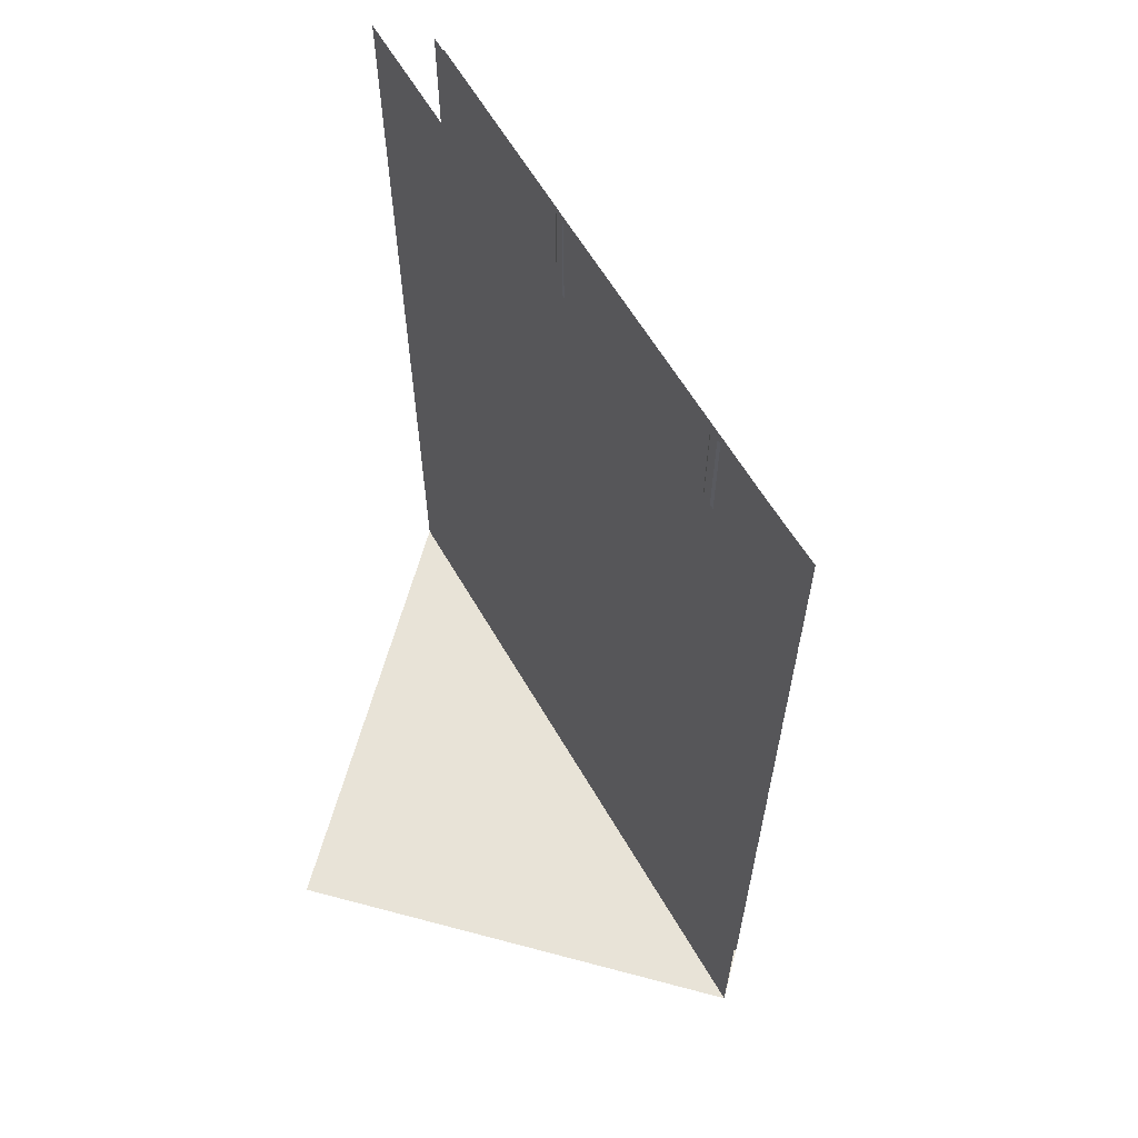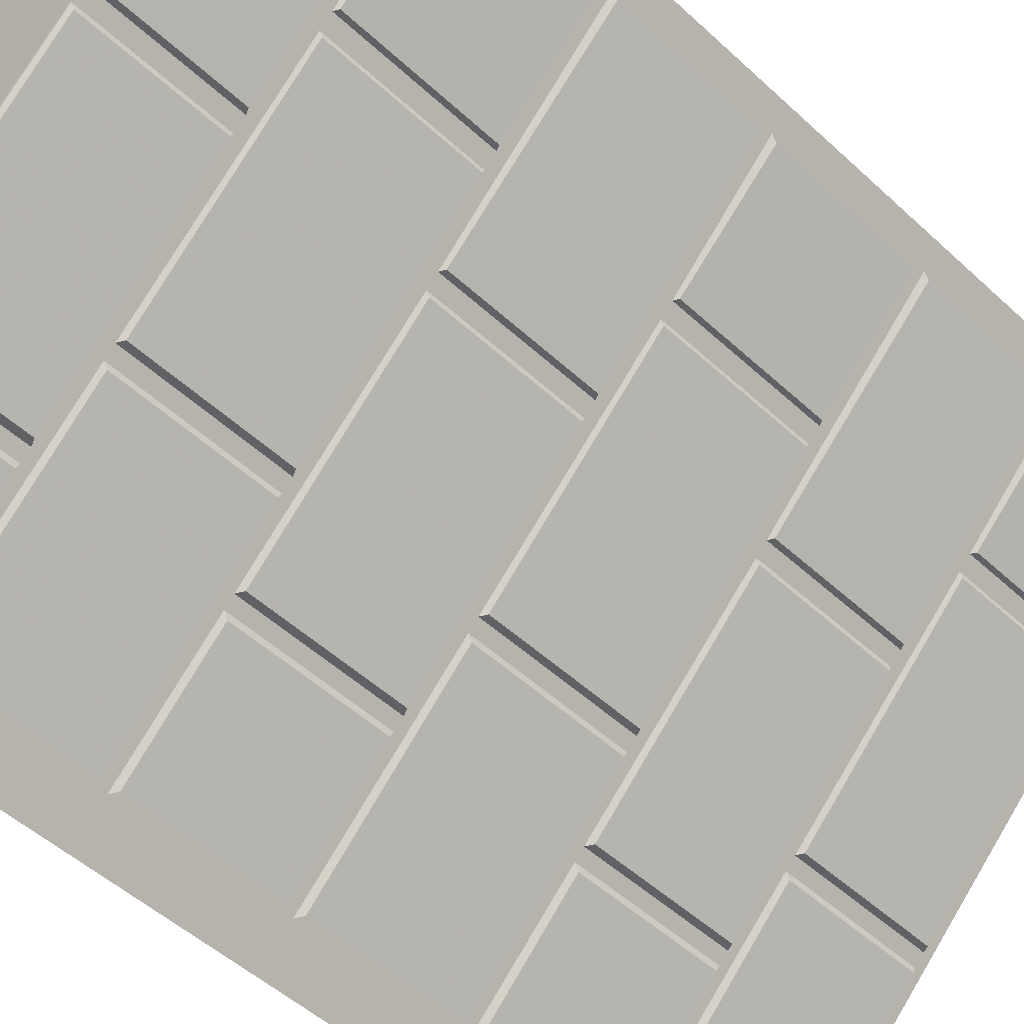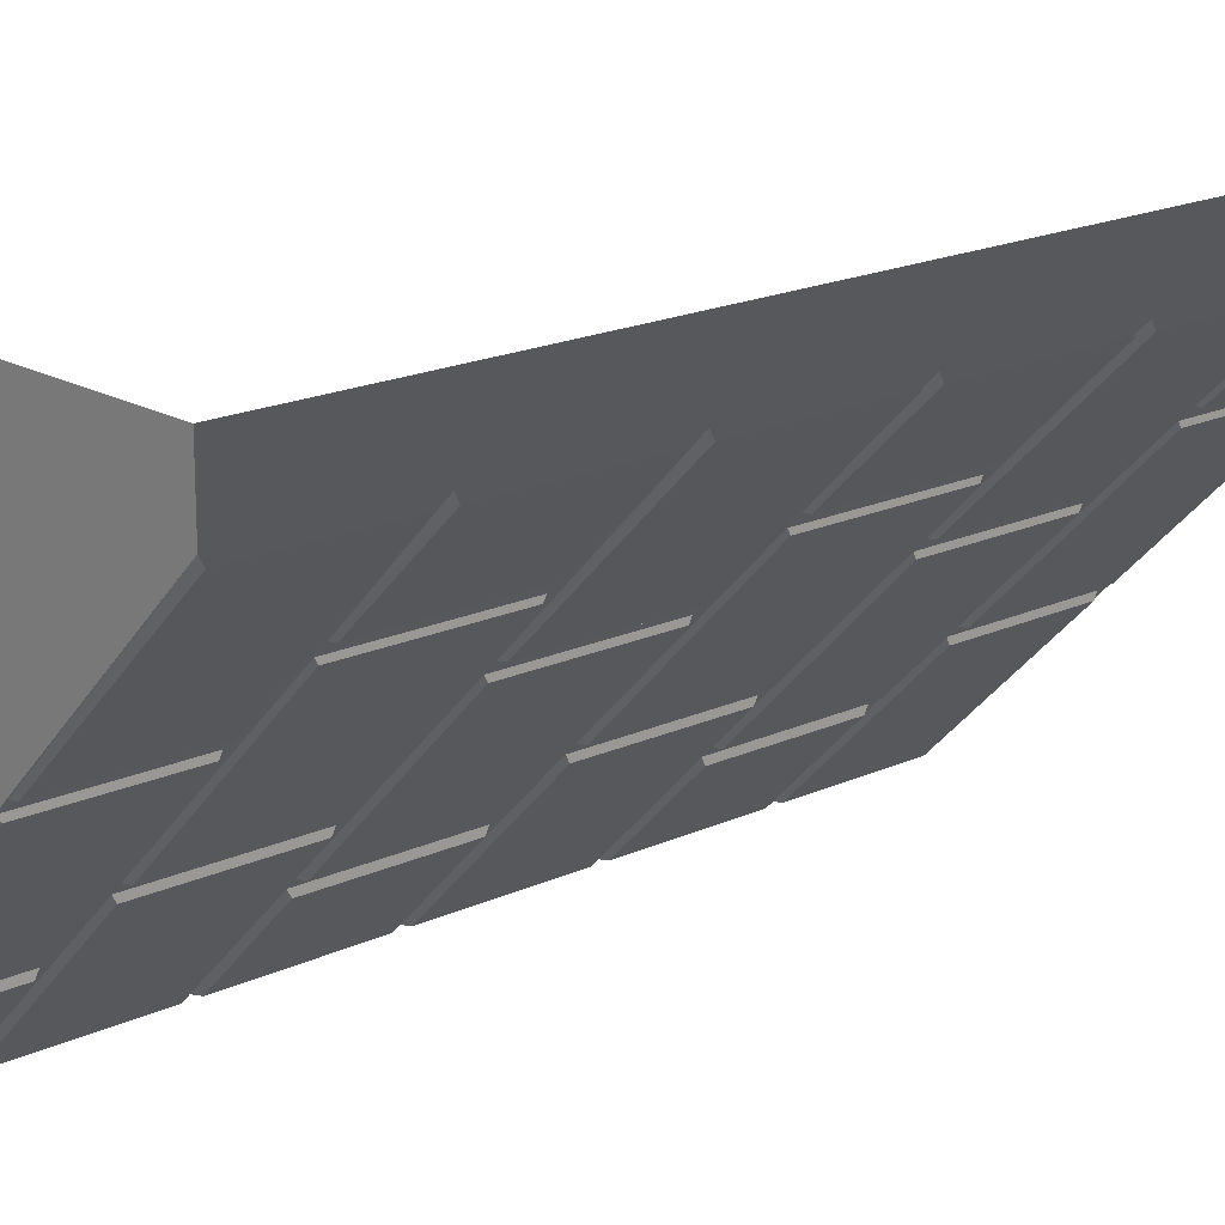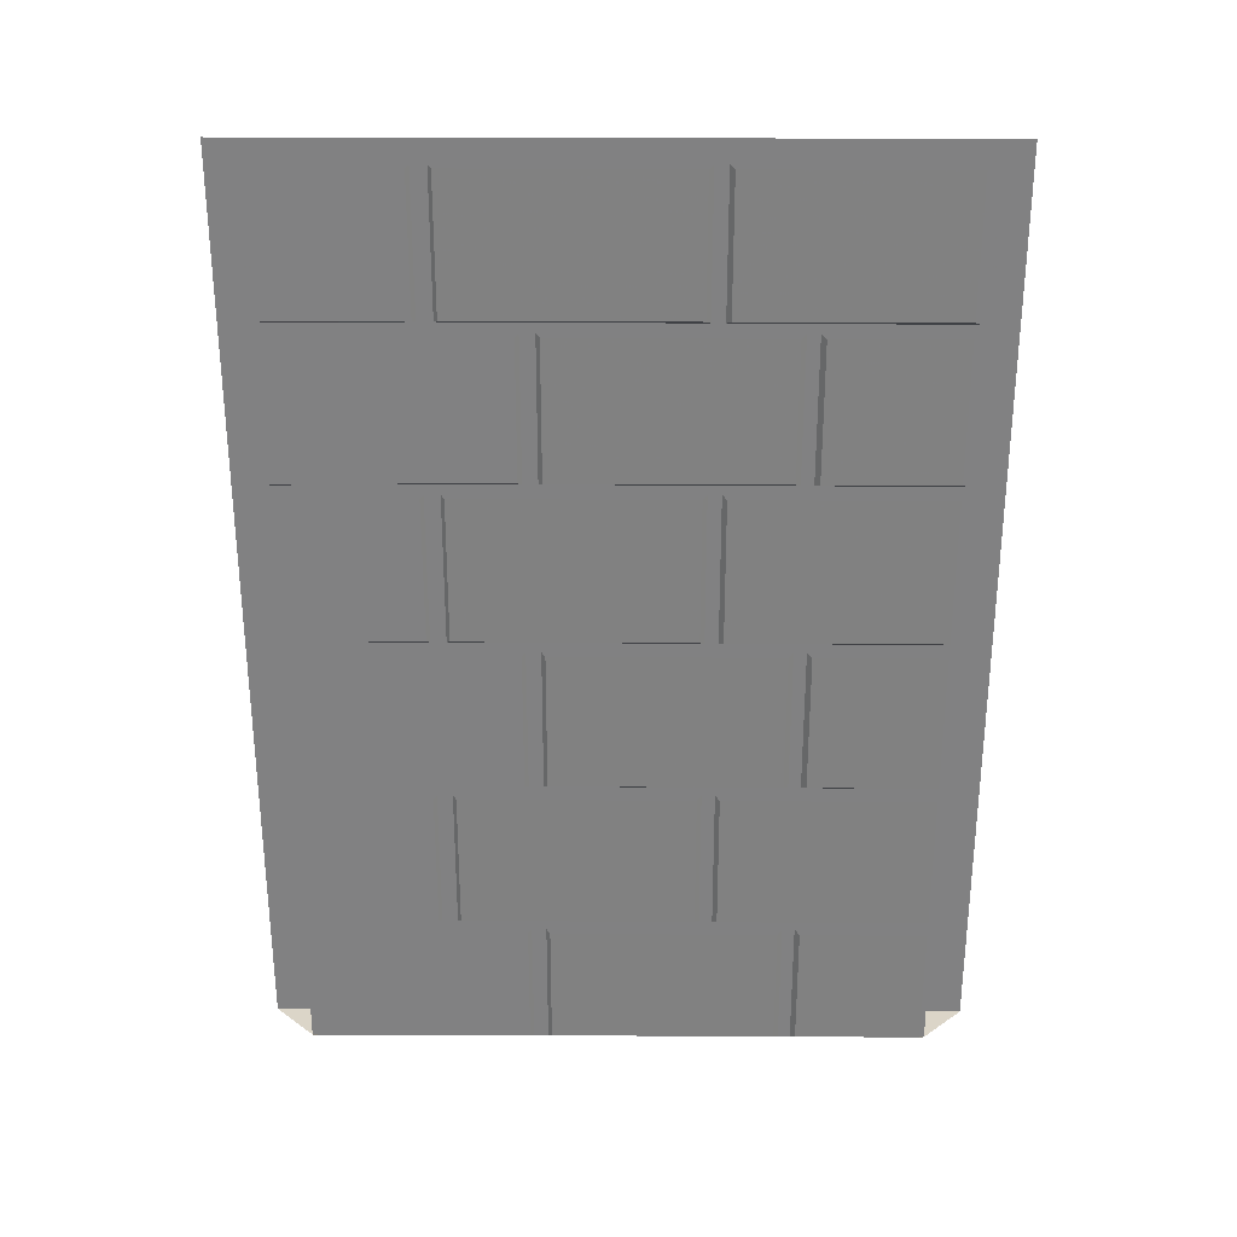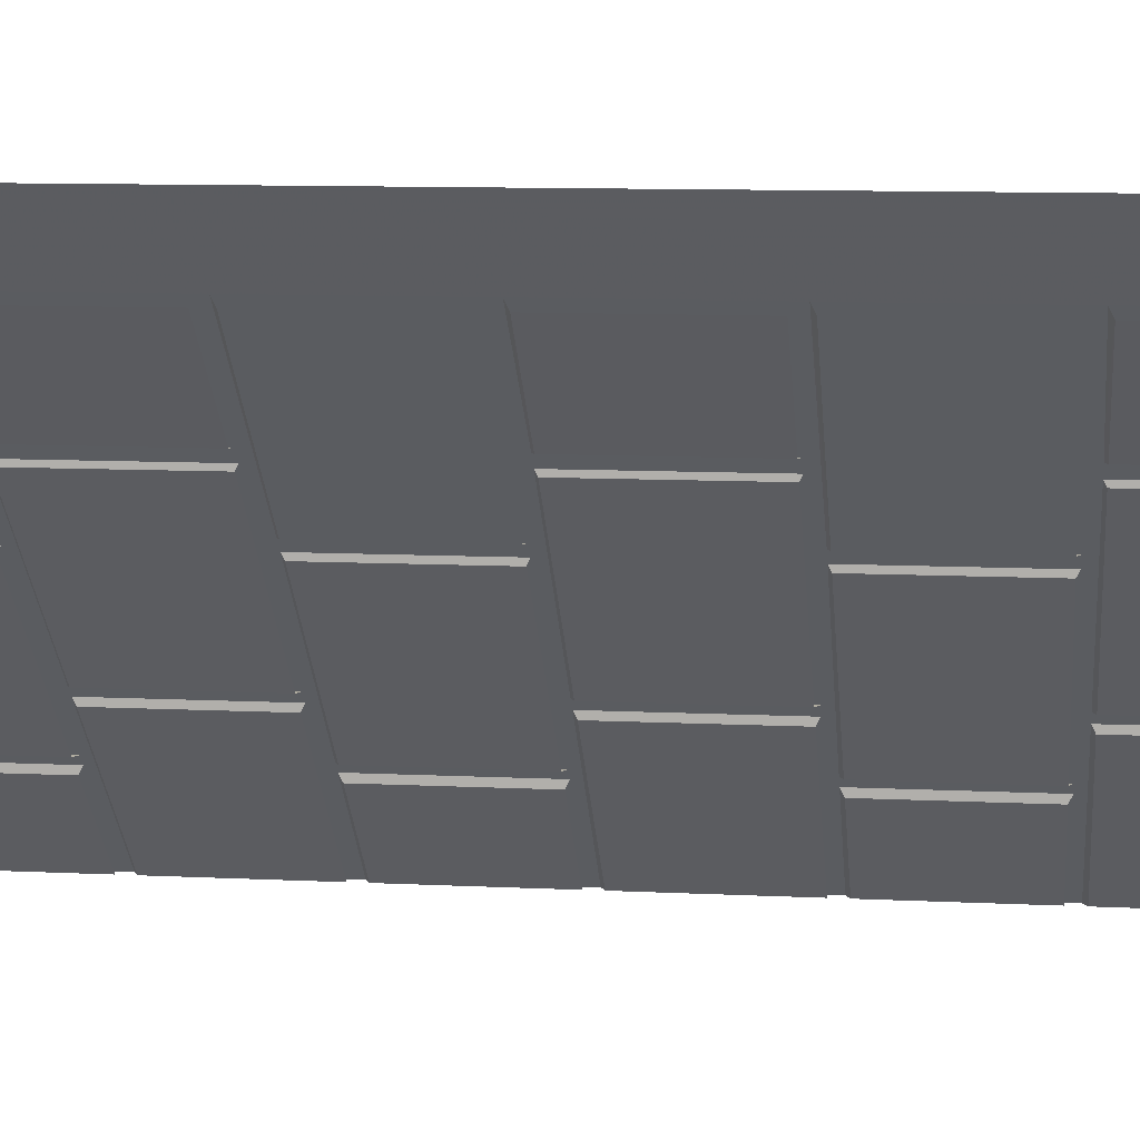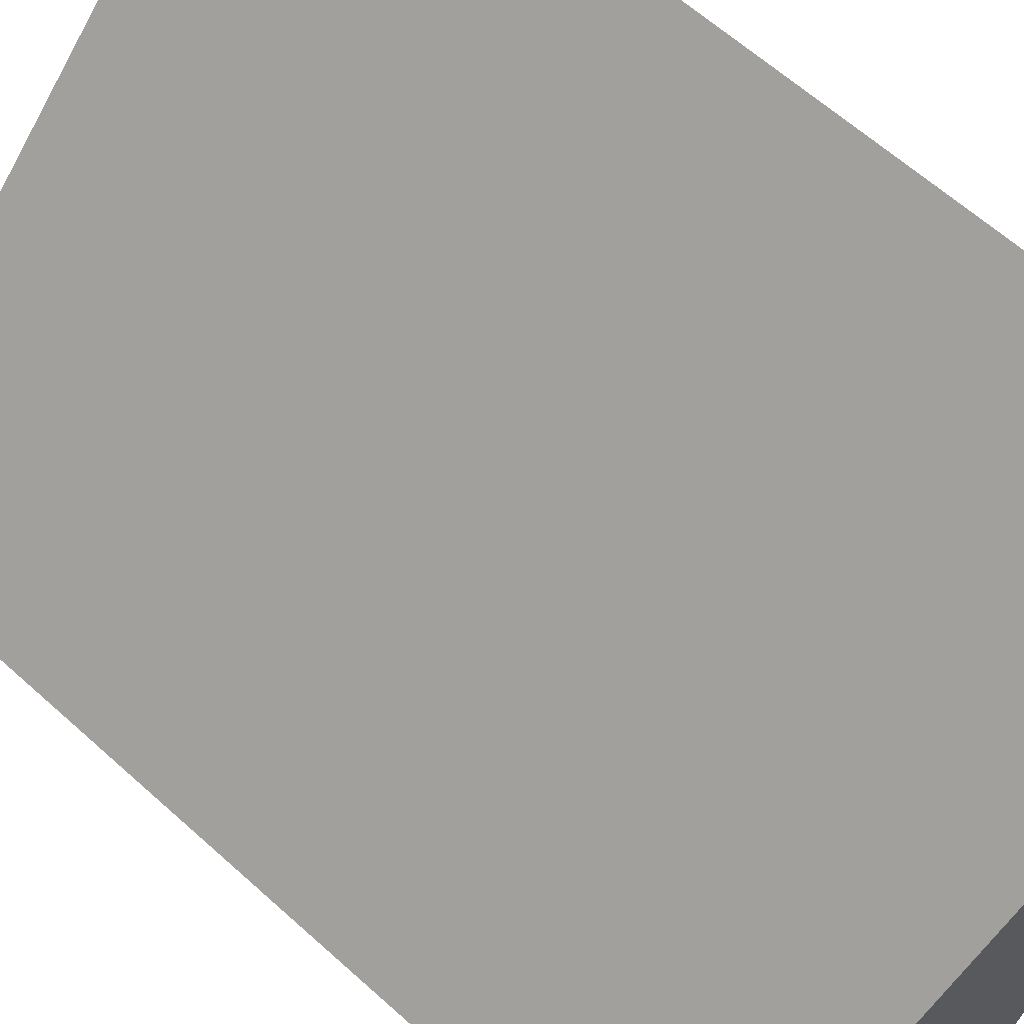
<metadata>
{"format":"obj","ext":"obj","renderer":"f3d","projection":"perspective","resolution":1024,"background":"white","views":[{"elev":61.7,"azim":15.1,"up":"+Y"},{"elev":-48.9,"azim":44.0,"up":"+Z"},{"elev":18.2,"azim":48.0,"up":"+Z"},{"elev":29.6,"azim":135.6,"up":"+Y"},{"elev":9.9,"azim":97.3,"up":"+Z"},{"elev":62.0,"azim":-47.4,"up":"+Z"}]}
</metadata>
<code>
v 0.5078 -1.875 0.3828
v -0.3828 -1.875 -0.5
v -0.3828 0 -0.5
v 0.5078 0 0.3828
v 0.5078 -1.258 0.3672
v 0.1953 -1.258 0.0625
v 0.1953 -0.9688 0.0625
v 0.5078 -0.9688 0.3672
v 0.5078 -1.266 0.3828
v 0.1797 -1.266 0.0625
v 0.1797 -0.9609 0.0625
v 0.1641 -1.258 0.03125
v -0.1562 -1.258 -0.2891
v -0.1562 -0.9688 -0.2891
v 0.1641 -0.9688 0.03125
v 0.1641 -0.9609 0.04688
v 0.1641 -1.266 0.04688
v -0.1719 -1.266 -0.2891
v -0.1719 -0.9609 -0.2891
v -0.1875 -1.258 -0.3203
v -0.3672 -1.258 -0.5
v -0.3672 -0.9688 -0.5
v -0.1875 -0.9688 -0.3203
v -0.1875 -0.9609 -0.3047
v -0.1875 -1.266 -0.3047
v -0.3828 -1.266 -0.5
v 0.3203 -1.289 0.1875
v 0.5078 -1.289 0.3672
v 0.5078 -1.578 0.3672
v 0.3203 -1.578 0.1875
v 0.3047 -1.586 0.1875
v 0.3047 -1.281 0.1875
v 0.5078 -1.586 0.3828
v -0.3672 -1.289 -0.5
v -0.07031 -1.289 -0.2031
v -0.07031 -1.578 -0.2031
v -0.3672 -1.578 -0.5
v -0.3828 -1.586 -0.5
v -0.07031 -1.586 -0.1875
v -0.07031 -1.281 -0.1875
v -0.03906 -1.289 -0.1719
v 0.2891 -1.289 0.1562
v 0.2891 -1.578 0.1562
v -0.03906 -1.578 -0.1719
v -0.05469 -1.586 -0.1719
v -0.05469 -1.281 -0.1719
v 0.2891 -1.281 0.1719
v 0.2891 -1.586 0.1719
v 0.3203 -0.6406 0.1875
v 0.5078 -0.6406 0.3672
v 0.5078 -0.9375 0.3672
v 0.3203 -0.9375 0.1875
v 0.3047 -0.9453 0.1875
v 0.3047 -0.6328 0.1875
v 0.5078 -0.9453 0.3828
v -0.3672 -0.6406 -0.5
v -0.07031 -0.6406 -0.2031
v -0.07031 -0.9375 -0.2031
v -0.3672 -0.9375 -0.5
v -0.3828 -0.9453 -0.5
v -0.07031 -0.9453 -0.1875
v -0.07031 -0.6328 -0.1875
v -0.03906 -0.6406 -0.1719
v 0.2891 -0.6406 0.1562
v 0.2891 -0.9375 0.1562
v -0.03906 -0.9375 -0.1719
v -0.05469 -0.9453 -0.1719
v -0.05469 -0.6328 -0.1719
v 0.2891 -0.6328 0.1719
v 0.2891 -0.9453 0.1719
v 0.5078 -0.6094 0.3672
v 0.1953 -0.6094 0.0625
v 0.1953 -0.3281 0.0625
v 0.5078 -0.3281 0.3672
v 0.5078 -0.6172 0.3828
v 0.1797 -0.6172 0.0625
v 0.1797 -0.3203 0.0625
v 0.1641 -0.6094 0.03125
v -0.1562 -0.6094 -0.2891
v -0.1562 -0.3281 -0.2891
v 0.1641 -0.3281 0.03125
v 0.1641 -0.3203 0.04688
v 0.1641 -0.6172 0.04688
v -0.1719 -0.6172 -0.2891
v -0.1719 -0.3203 -0.2891
v -0.1875 -0.6094 -0.3203
v -0.3672 -0.6094 -0.5
v -0.3672 -0.3281 -0.5
v -0.1875 -0.3281 -0.3203
v -0.1875 -0.3203 -0.3047
v -0.1875 -0.6172 -0.3047
v -0.3828 -0.6172 -0.5
v 0.3203 -0.02344 0.1875
v 0.5078 -0.02344 0.3672
v 0.5078 -0.2969 0.3672
v 0.3203 -0.2969 0.1875
v 0.3047 -0.3047 0.1875
v 0.3047 -0.01562 0.1875
v 0.5078 -0.3047 0.3828
v -0.3672 -0.02344 -0.5
v -0.07031 -0.02344 -0.2031
v -0.07031 -0.2969 -0.2031
v -0.3672 -0.2969 -0.5
v -0.3828 -0.3047 -0.5
v -0.07031 -0.3047 -0.1875
v -0.07031 -0.01562 -0.1875
v -0.03906 -0.02344 -0.1719
v 0.2891 -0.02344 0.1562
v 0.2891 -0.2969 0.1562
v -0.03906 -0.2969 -0.1719
v -0.05469 -0.3047 -0.1719
v -0.05469 -0.01562 -0.1719
v 0.2891 -0.01562 0.1719
v 0.2891 -0.3047 0.1719
v 0.5078 -1.867 0.3672
v 0.1953 -1.867 0.0625
v 0.1953 -1.609 0.0625
v 0.5078 -1.609 0.3672
v 0.1797 -1.875 0.0625
v 0.1797 -1.602 0.0625
v 0.1641 -1.867 0.03125
v -0.1562 -1.867 -0.2891
v -0.1562 -1.609 -0.2891
v 0.1641 -1.609 0.03125
v 0.1641 -1.602 0.04688
v 0.1641 -1.875 0.04688
v -0.1719 -1.875 -0.2891
v -0.1719 -1.602 -0.2891
v -0.1875 -1.867 -0.3203
v -0.3672 -1.867 -0.5
v -0.3672 -1.609 -0.5
v -0.1875 -1.609 -0.3203
v -0.1875 -1.602 -0.3047
v -0.1875 -1.875 -0.3047
v -0.5 -0.1719 -0.5
v 0.5078 -0.1719 0.5
v 0.5078 -0.125 0.5
v -0.5 -0.125 -0.5
v 0.5078 0 0.5
v -0.5 0 -0.5
v 0.5078 -1.875 0.5
v -0.5 -1.875 -0.5
v -0.5 -1.875 0.5
f 1 2 3
f 1 3 4
f 5 6 7
f 5 7 8
f 6 5 9
f 6 9 10
f 6 10 7
f 7 10 11
f 20 21 22
f 20 22 23
f 20 23 24
f 20 24 25
f 20 25 21
f 21 25 26
f 49 50 51
f 49 51 52
f 49 52 53
f 49 53 54
f 53 52 51
f 53 51 55
f 56 57 58
f 56 58 59
f 59 58 60
f 60 58 61
f 61 58 62
f 62 58 57
f 63 64 65
f 63 65 66
f 63 66 67
f 63 67 68
f 65 64 69
f 65 69 70
f 65 70 67
f 65 67 66
f 141 142 2
f 141 2 1
f 12 13 14
f 12 14 15
f 12 15 16
f 12 16 17
f 12 17 13
f 13 17 18
f 13 18 14
f 14 18 19
f 93 94 95
f 93 95 96
f 93 96 97
f 93 97 98
f 97 96 95
f 97 95 99
f 100 101 102
f 100 102 103
f 103 102 104
f 104 102 105
f 105 102 106
f 106 102 101
f 115 116 117
f 115 117 118
f 116 115 1
f 116 1 119
f 116 119 117
f 117 119 120
f 129 130 131
f 129 131 132
f 129 132 133
f 129 133 134
f 129 134 130
f 130 134 2
f 27 28 29
f 27 29 30
f 27 30 31
f 27 31 32
f 31 30 29
f 31 29 33
f 34 35 36
f 34 36 37
f 37 36 38
f 38 36 39
f 39 36 40
f 40 36 35
f 78 79 80
f 78 80 81
f 78 81 82
f 78 82 83
f 78 83 79
f 79 83 84
f 79 84 80
f 80 84 85
f 121 122 123
f 121 123 124
f 121 124 125
f 121 125 126
f 121 126 122
f 122 126 127
f 122 127 123
f 123 127 128
f 41 42 43
f 41 43 44
f 41 44 45
f 41 45 46
f 43 42 47
f 43 47 48
f 43 48 45
f 43 45 44
f 71 72 73
f 71 73 74
f 72 71 75
f 72 75 76
f 72 76 73
f 73 76 77
f 86 87 88
f 86 88 89
f 86 89 90
f 86 90 91
f 86 91 87
f 87 91 92
f 107 108 109
f 107 109 110
f 107 110 111
f 107 111 112
f 109 108 113
f 109 113 114
f 109 114 111
f 109 111 110
f 135 136 137
f 135 137 138
f 138 137 139
f 138 139 140
f 142 141 136
f 142 136 135
f 143 142 141

</code>
